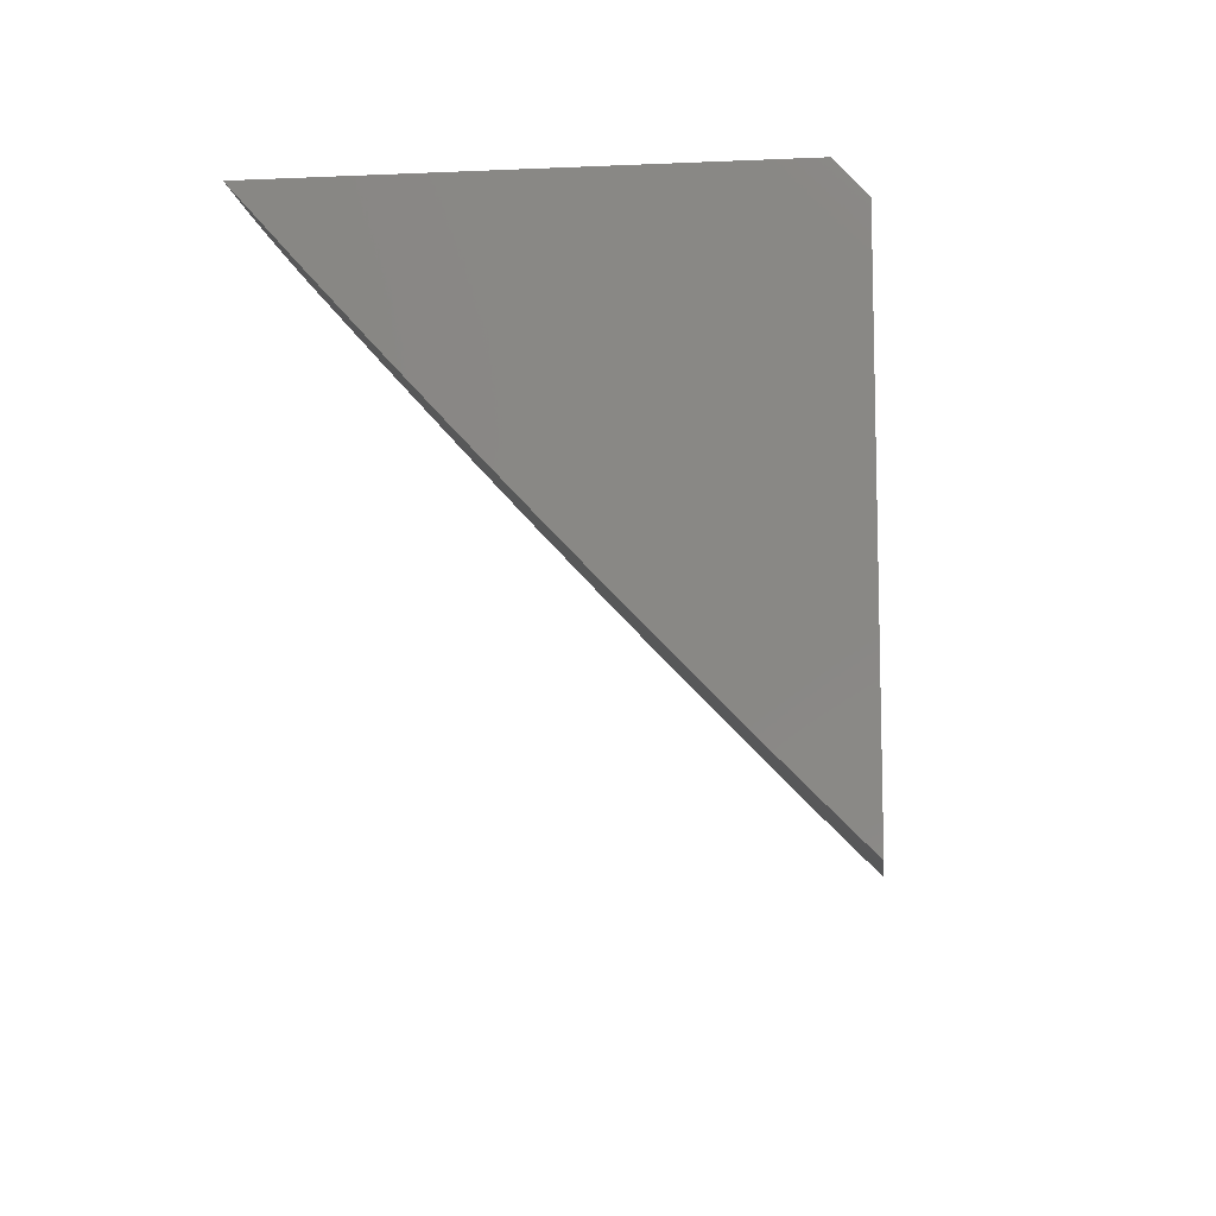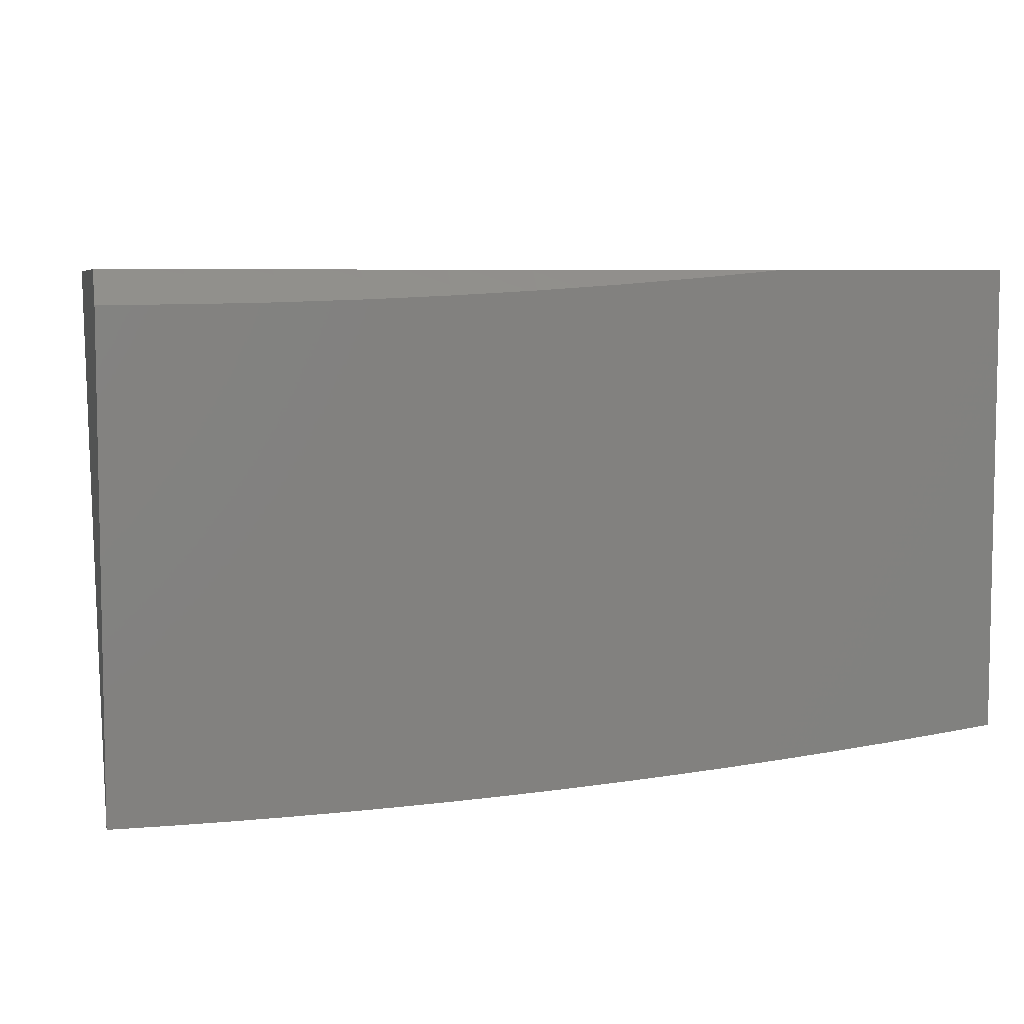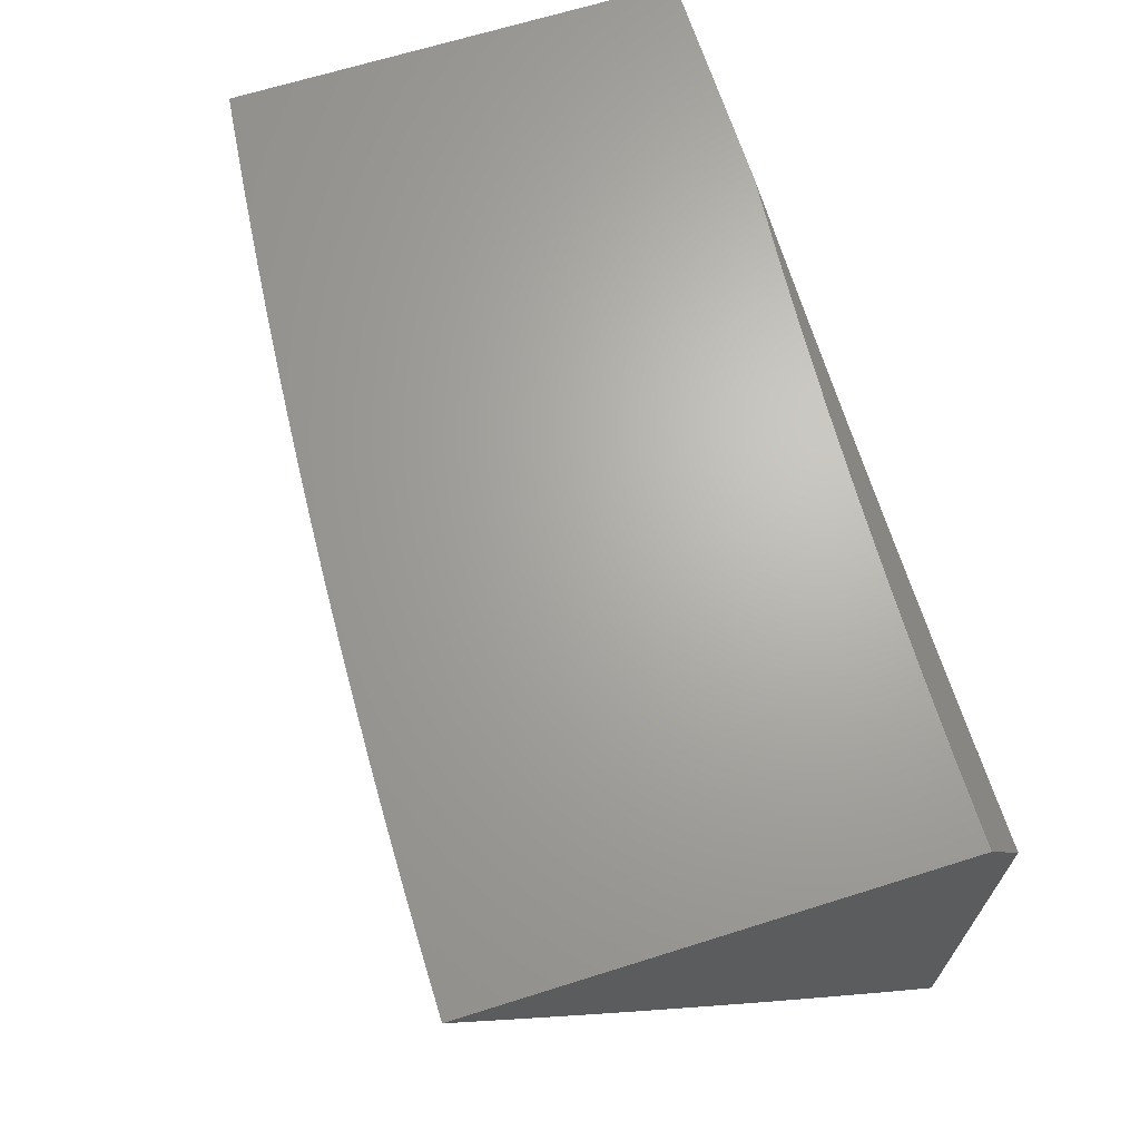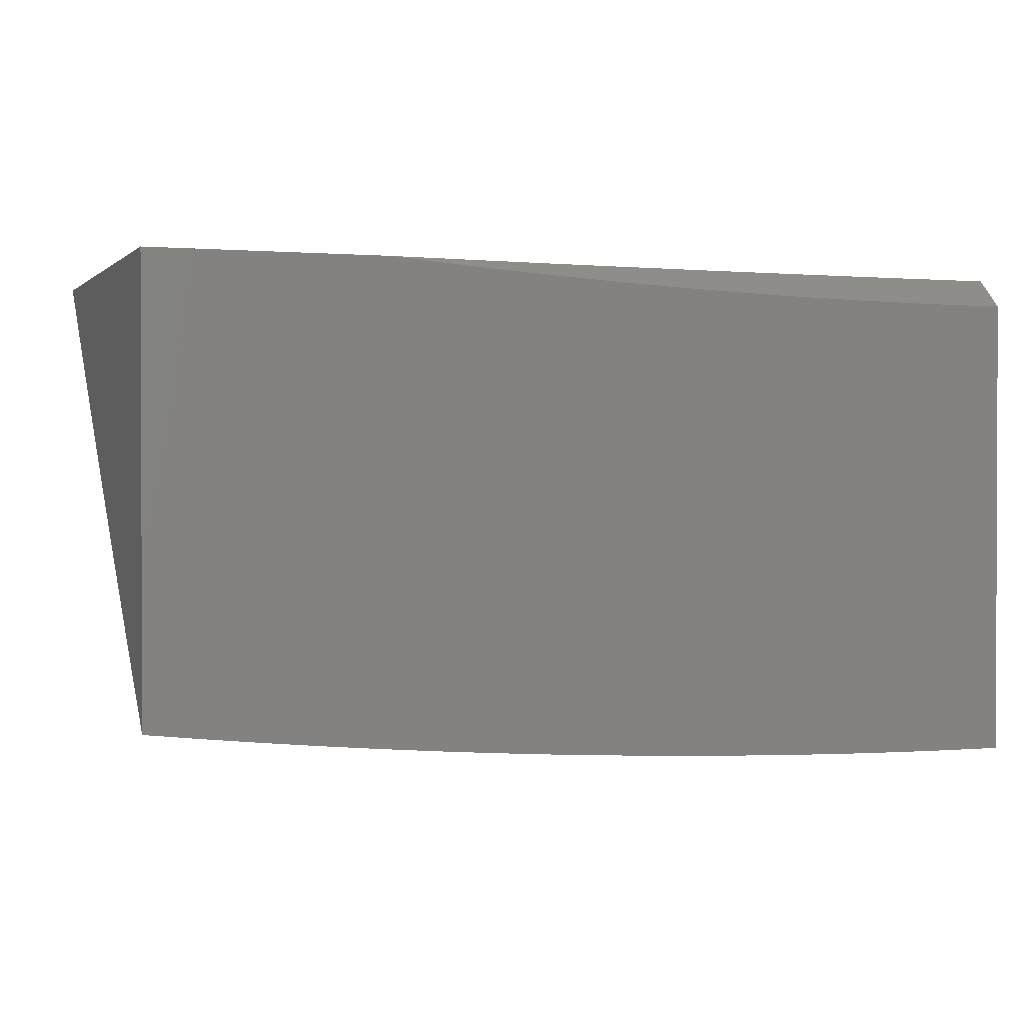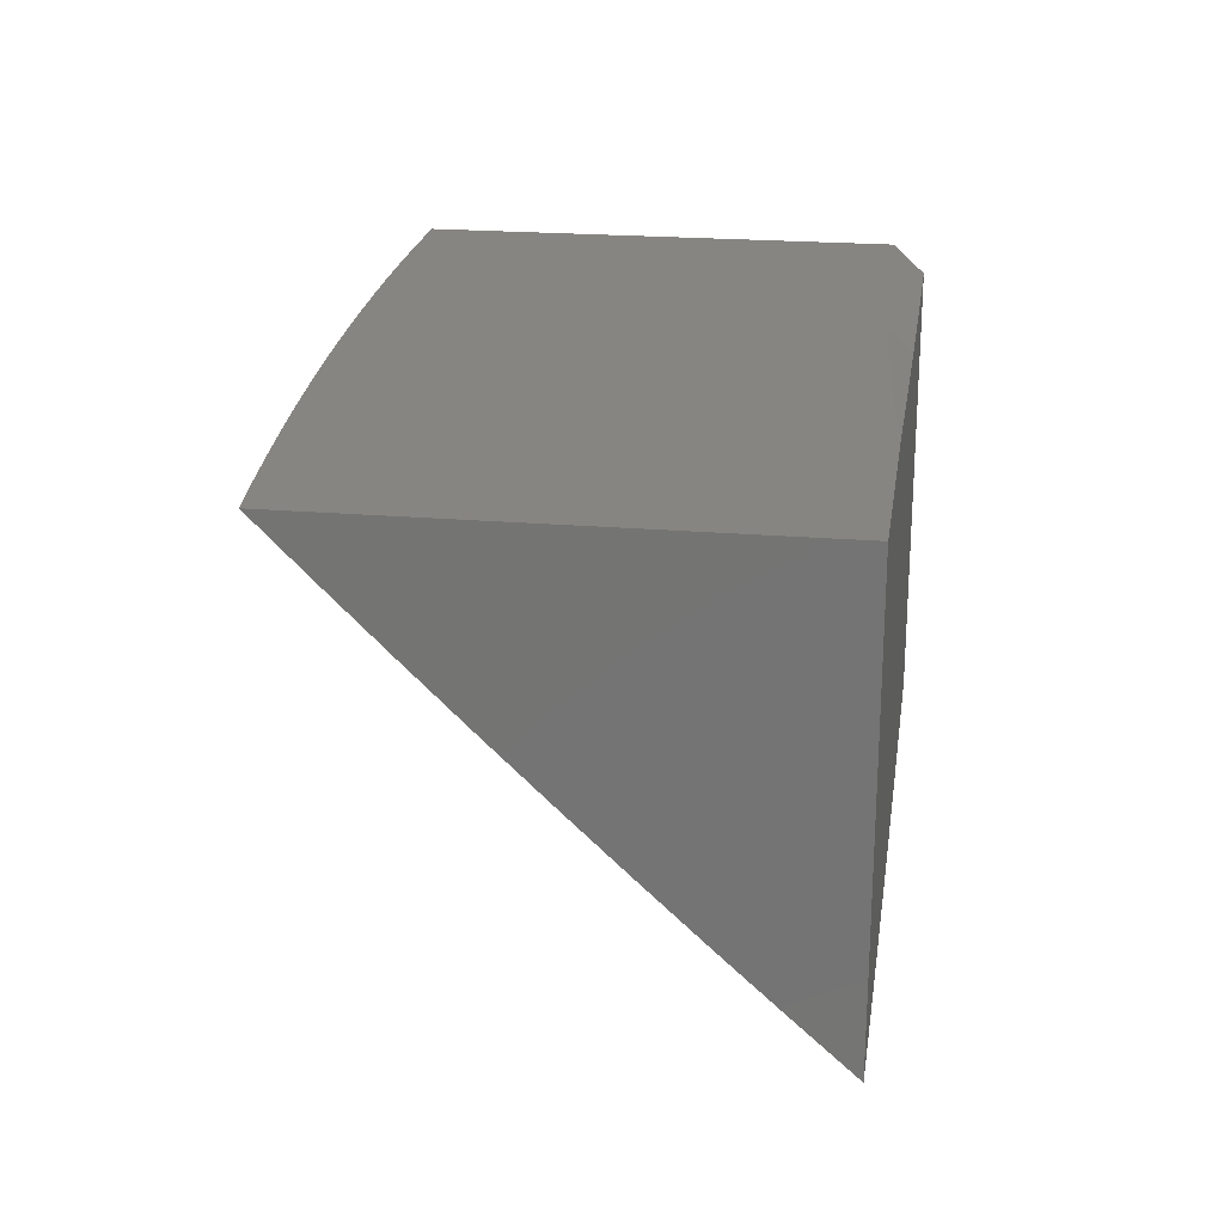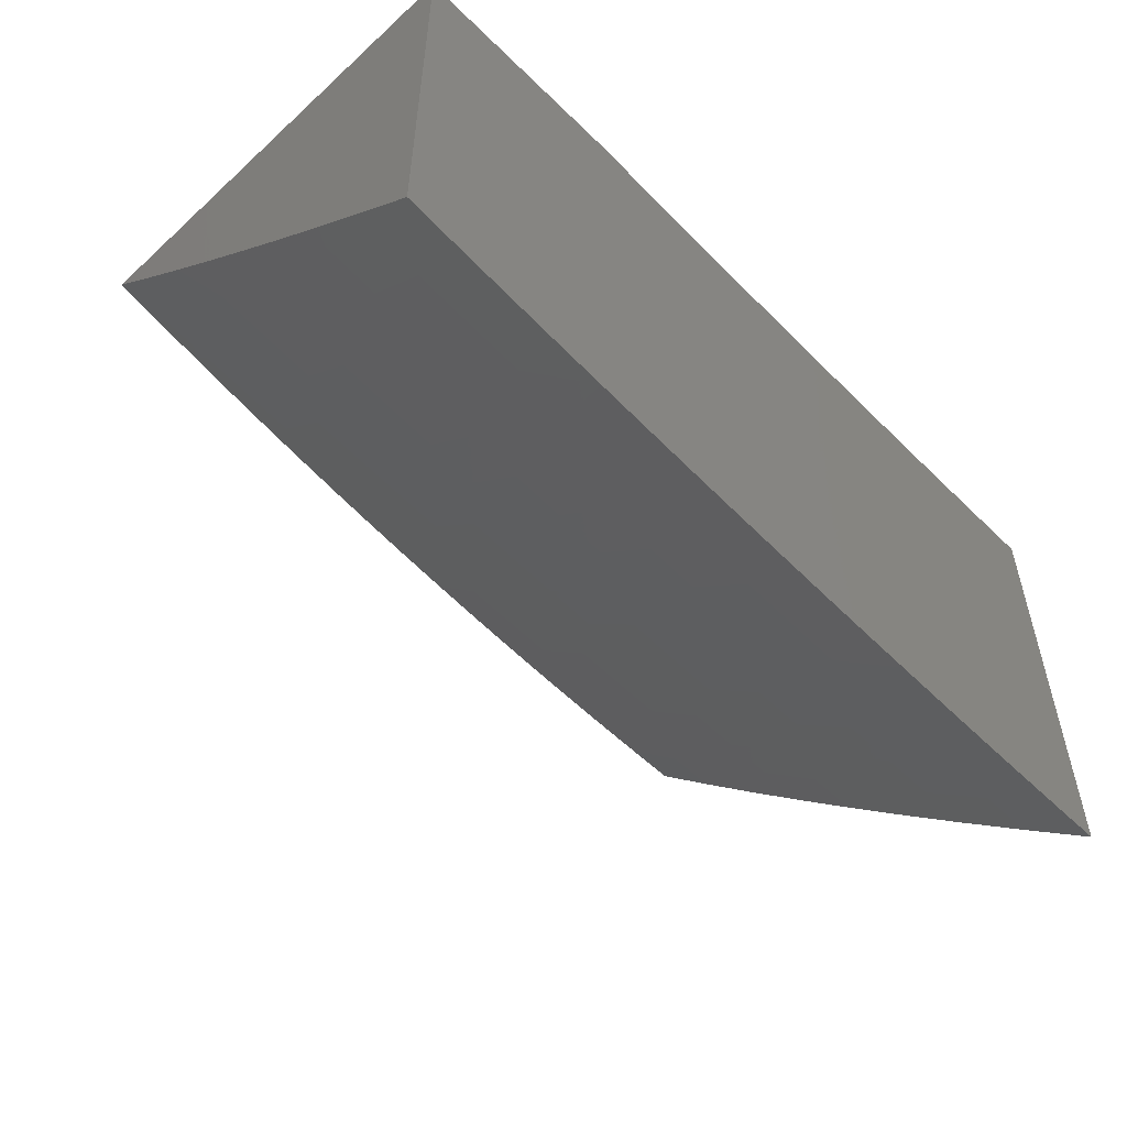
<metadata>
{"format":"stl","ext":"stl","renderer":"f3d","projection":"perspective","resolution":1024,"background":"white","views":[{"elev":-9.6,"azim":96.4,"up":"+Z"},{"elev":6.5,"azim":166.9,"up":"+Z"},{"elev":66.6,"azim":72.5,"up":"+Z"},{"elev":1.1,"azim":-19.6,"up":"+Y"},{"elev":21.9,"azim":-81.5,"up":"+Y"},{"elev":-53.7,"azim":-45.9,"up":"+Y"}]}
</metadata>
<code>
# stl→obj: 171 verts, 338 faces
v -0.741 -8 -8
v -0.6486 -8.008 -8
v -0.6486 -8 -8.009
v -0.5561 -8.014 -8
v -0.5562 -8 -8.016
v -0.4635 -8.02 -8
v -0.4637 -8 -8.022
v -0.3709 -8.025 -8
v -0.3711 -8 -8.027
v -0.2782 -8.028 -8
v -0.2784 -8 -8.031
v -0.1855 -8.031 -8
v -0.1856 -8 -8.034
v -0.09276 -8.032 -8
v -0.09284 -8 -8.036
v 0 -8.033 -8
v 0 -8 -8.036
v 0 -8.551 -8
v -0.06266 -8.55 -8
v 9.472e-34 -8.484 -8.075
v -0.06446 -8.484 -8.075
v 1.392e-33 -8.417 -8.149
v -0.06395 -8.416 -8.149
v 1.45e-33 -8.349 -8.223
v -0.06344 -8.348 -8.223
v 1.237e-33 -8.28 -8.296
v -0.06292 -8.28 -8.296
v 8.699e-34 -8.211 -8.369
v -0.06239 -8.211 -8.369
v 4.639e-34 -8.141 -8.441
v -0.06186 -8.141 -8.441
v 1.353e-34 -8.071 -8.512
v -0.06133 -8.071 -8.512
v 0 -8 -8.583
v -0.06265 -8 -8.583
v -0.1228 -8.07 -8.512
v -0.1253 -8 -8.582
v -0.1845 -8.069 -8.512
v -0.1879 -8 -8.581
v -0.2464 -8.067 -8.512
v -0.2506 -8 -8.579
v -0.3085 -8.065 -8.512
v -0.3132 -8 -8.577
v -0.3707 -8.062 -8.512
v -0.3758 -8 -8.575
v -0.4331 -8.059 -8.512
v -0.4384 -8 -8.571
v -0.4956 -8.056 -8.512
v -0.501 -8 -8.568
v -0.5583 -8.052 -8.512
v -0.5635 -8 -8.564
v -0.6212 -8.047 -8.512
v -0.626 -8 -8.559
v -0.6841 -8.042 -8.512
v -0.6885 -8 -8.554
v -0.7473 -8.036 -8.512
v -0.7509 -8 -8.548
v -0.8105 -8.03 -8.512
v -0.8132 -8 -8.542
v -0.8739 -8.023 -8.512
v -0.8755 -8 -8.536
v -0.9374 -8.016 -8.512
v -0.9378 -8 -8.529
v -1 -8 -8.521
v -1 -8.063 -8.458
v -0.9456 -8.086 -8.441
v -1 -8.126 -8.394
v -0.9537 -8.155 -8.369
v -1 -8.188 -8.329
v -0.9617 -8.224 -8.296
v -1 -8.25 -8.264
v -0.9697 -8.292 -8.223
v -1 -8.311 -8.199
v -0.9776 -8.36 -8.149
v -1 -8.372 -8.133
v -0.9854 -8.426 -8.075
v -1 -8.432 -8.067
v -1 -8.492 -8
v -0.9377 -8.499 -8
v -0.9186 -8.434 -8.075
v -0.8754 -8.506 -8
v -0.852 -8.441 -8.075
v -0.8131 -8.512 -8
v -0.7855 -8.447 -8.075
v -0.7507 -8.518 -8
v -0.7192 -8.453 -8.075
v -0.6883 -8.523 -8
v -0.6529 -8.459 -8.075
v -0.6259 -8.528 -8
v -0.5869 -8.464 -8.075
v -0.5634 -8.532 -8
v -0.521 -8.468 -8.075
v -0.5009 -8.536 -8
v -0.4552 -8.472 -8.075
v -0.4383 -8.539 -8
v -0.3897 -8.475 -8.075
v -0.3758 -8.542 -8
v -0.3242 -8.478 -8.075
v -0.3132 -8.545 -8
v -0.259 -8.48 -8.075
v -0.2506 -8.547 -8
v -0.194 -8.482 -8.075
v -0.1879 -8.548 -8
v -0.1291 -8.483 -8.075
v -0.1253 -8.55 -8
v -0.1281 -8.416 -8.149
v -0.1924 -8.414 -8.149
v -0.257 -8.413 -8.149
v -0.3217 -8.41 -8.149
v -0.3866 -8.408 -8.149
v -0.4516 -8.404 -8.149
v -0.5168 -8.401 -8.149
v -0.5822 -8.396 -8.149
v -0.6478 -8.392 -8.149
v -0.7135 -8.386 -8.149
v -0.7793 -8.38 -8.149
v -0.8453 -8.374 -8.149
v -0.9114 -8.367 -8.149
v -0.1271 -8.348 -8.223
v -0.1909 -8.346 -8.223
v -0.2549 -8.345 -8.223
v -0.3191 -8.343 -8.223
v -0.3834 -8.34 -8.223
v -0.448 -8.337 -8.223
v -0.5127 -8.333 -8.223
v -0.5775 -8.329 -8.223
v -0.6425 -8.324 -8.223
v -0.7077 -8.319 -8.223
v -0.773 -8.313 -8.223
v -0.8384 -8.306 -8.223
v -0.904 -8.3 -8.223
v -0.126 -8.279 -8.296
v -0.1893 -8.278 -8.296
v -0.2528 -8.276 -8.296
v -0.3165 -8.274 -8.296
v -0.3803 -8.271 -8.296
v -0.4443 -8.268 -8.296
v -0.5085 -8.265 -8.296
v -0.5728 -8.26 -8.296
v -0.6373 -8.256 -8.296
v -0.7019 -8.25 -8.296
v -0.7667 -8.245 -8.296
v -0.8316 -8.238 -8.296
v -0.8966 -8.231 -8.296
v -0.125 -8.21 -8.369
v -0.1877 -8.209 -8.369
v -0.2507 -8.207 -8.369
v -0.3138 -8.205 -8.369
v -0.3771 -8.202 -8.369
v -0.4406 -8.199 -8.369
v -0.5042 -8.196 -8.369
v -0.568 -8.191 -8.369
v -0.6319 -8.187 -8.369
v -0.696 -8.181 -8.369
v -0.7602 -8.176 -8.369
v -0.8246 -8.169 -8.369
v -0.8891 -8.163 -8.369
v -0.1239 -8.14 -8.441
v -0.1861 -8.139 -8.441
v -0.2486 -8.137 -8.441
v -0.3112 -8.135 -8.441
v -0.3739 -8.133 -8.441
v -0.4368 -8.13 -8.441
v -0.4999 -8.126 -8.441
v -0.5632 -8.122 -8.441
v -0.6266 -8.117 -8.441
v -0.6901 -8.112 -8.441
v -0.7538 -8.106 -8.441
v -0.8176 -8.1 -8.441
v -0.8815 -8.093 -8.441
v -1 -8 -8
f 1 2 3
f 3 2 4
f 3 4 5
f 5 4 6
f 5 6 7
f 7 6 8
f 7 8 9
f 9 8 10
f 9 10 11
f 11 10 12
f 11 12 13
f 13 12 14
f 13 14 15
f 15 14 16
f 15 16 17
f 18 19 20
f 20 19 21
f 20 21 22
f 22 21 23
f 22 23 24
f 24 23 25
f 24 25 26
f 26 25 27
f 26 27 28
f 28 27 29
f 28 29 30
f 30 29 31
f 30 31 32
f 32 31 33
f 32 33 34
f 34 33 35
f 35 33 36
f 35 36 37
f 37 36 38
f 37 38 39
f 39 38 40
f 39 40 41
f 41 40 42
f 41 42 43
f 43 42 44
f 43 44 45
f 45 44 46
f 45 46 47
f 47 46 48
f 47 48 49
f 49 48 50
f 49 50 51
f 51 50 52
f 51 52 53
f 53 52 54
f 53 54 55
f 55 54 56
f 55 56 57
f 57 56 58
f 57 58 59
f 59 58 60
f 59 60 61
f 61 60 62
f 61 62 63
f 63 62 64
f 64 62 65
f 65 62 66
f 65 66 67
f 67 66 68
f 67 68 69
f 69 68 70
f 69 70 71
f 71 70 72
f 71 72 73
f 73 72 74
f 73 74 75
f 75 74 76
f 75 76 77
f 77 76 78
f 78 76 79
f 79 76 80
f 79 80 81
f 81 80 82
f 81 82 83
f 83 82 84
f 83 84 85
f 85 84 86
f 85 86 87
f 87 86 88
f 87 88 89
f 89 88 90
f 89 90 91
f 91 90 92
f 91 92 93
f 93 92 94
f 93 94 95
f 95 94 96
f 95 96 97
f 97 96 98
f 97 98 99
f 99 98 100
f 99 100 101
f 101 100 102
f 101 102 103
f 103 102 104
f 103 104 105
f 105 104 21
f 105 21 19
f 23 21 106
f 106 21 104
f 106 104 107
f 107 104 102
f 107 102 108
f 108 102 100
f 108 100 109
f 109 100 98
f 109 98 110
f 110 98 96
f 110 96 111
f 111 96 94
f 111 94 112
f 112 94 92
f 112 92 113
f 113 92 90
f 113 90 114
f 114 90 88
f 114 88 115
f 115 88 86
f 115 86 116
f 116 86 84
f 116 84 117
f 117 84 82
f 117 82 118
f 118 82 80
f 118 80 74
f 74 80 76
f 25 23 119
f 119 23 106
f 119 106 120
f 120 106 107
f 120 107 121
f 121 107 108
f 121 108 122
f 122 108 109
f 122 109 123
f 123 109 110
f 123 110 124
f 124 110 111
f 124 111 125
f 125 111 112
f 125 112 126
f 126 112 113
f 126 113 127
f 127 113 114
f 127 114 128
f 128 114 115
f 128 115 129
f 129 115 116
f 129 116 130
f 130 116 117
f 130 117 131
f 131 117 118
f 131 118 72
f 72 118 74
f 27 25 132
f 132 25 119
f 132 119 133
f 133 119 120
f 133 120 134
f 134 120 121
f 134 121 135
f 135 121 122
f 135 122 136
f 136 122 123
f 136 123 137
f 137 123 124
f 137 124 138
f 138 124 125
f 138 125 139
f 139 125 126
f 139 126 140
f 140 126 127
f 140 127 141
f 141 127 128
f 141 128 142
f 142 128 129
f 142 129 143
f 143 129 130
f 143 130 144
f 144 130 131
f 144 131 70
f 70 131 72
f 29 27 145
f 145 27 132
f 145 132 146
f 146 132 133
f 146 133 147
f 147 133 134
f 147 134 148
f 148 134 135
f 148 135 149
f 149 135 136
f 149 136 150
f 150 136 137
f 150 137 151
f 151 137 138
f 151 138 152
f 152 138 139
f 152 139 153
f 153 139 140
f 153 140 154
f 154 140 141
f 154 141 155
f 155 141 142
f 155 142 156
f 156 142 143
f 156 143 157
f 157 143 144
f 157 144 68
f 68 144 70
f 36 33 31
f 31 29 158
f 158 29 145
f 158 145 159
f 159 145 146
f 159 146 160
f 160 146 147
f 160 147 161
f 161 147 148
f 161 148 162
f 162 148 149
f 162 149 163
f 163 149 150
f 163 150 164
f 164 150 151
f 164 151 165
f 165 151 152
f 165 152 166
f 166 152 153
f 166 153 167
f 167 153 154
f 167 154 168
f 168 154 155
f 168 155 169
f 169 155 156
f 169 156 170
f 170 156 157
f 170 157 66
f 66 157 68
f 38 36 158
f 158 36 31
f 38 158 159
f 40 38 159
f 40 159 160
f 42 40 160
f 42 160 161
f 44 42 161
f 44 161 162
f 46 44 162
f 46 162 163
f 48 46 163
f 48 163 164
f 50 48 164
f 50 164 165
f 52 50 165
f 52 165 166
f 54 52 166
f 54 166 167
f 56 54 167
f 56 167 168
f 58 56 168
f 58 168 169
f 60 58 169
f 60 169 170
f 62 60 170
f 62 170 66
f 64 65 171
f 171 65 67
f 171 67 69
f 69 71 171
f 171 71 73
f 171 73 75
f 75 77 171
f 171 77 78
f 16 26 17
f 17 26 28
f 17 28 30
f 18 20 16
f 16 20 22
f 16 22 24
f 24 26 16
f 30 32 17
f 17 32 34
f 18 16 19
f 19 16 14
f 19 14 105
f 105 14 103
f 103 14 12
f 103 12 101
f 101 12 99
f 99 12 10
f 99 10 97
f 97 10 8
f 97 8 95
f 95 8 93
f 93 8 6
f 93 6 91
f 91 6 89
f 89 6 4
f 89 4 87
f 87 4 85
f 85 4 2
f 85 2 83
f 83 2 81
f 81 2 1
f 81 1 79
f 79 1 171
f 79 171 78
f 3 61 1
f 1 61 63
f 1 63 171
f 171 63 64
f 5 57 3
f 3 57 59
f 3 59 61
f 7 53 5
f 5 53 55
f 5 55 57
f 9 49 7
f 7 49 51
f 7 51 53
f 11 45 9
f 9 45 47
f 9 47 49
f 45 11 43
f 43 11 13
f 43 13 41
f 41 13 39
f 39 13 15
f 39 15 37
f 37 15 35
f 35 15 17
f 35 17 34

</code>
